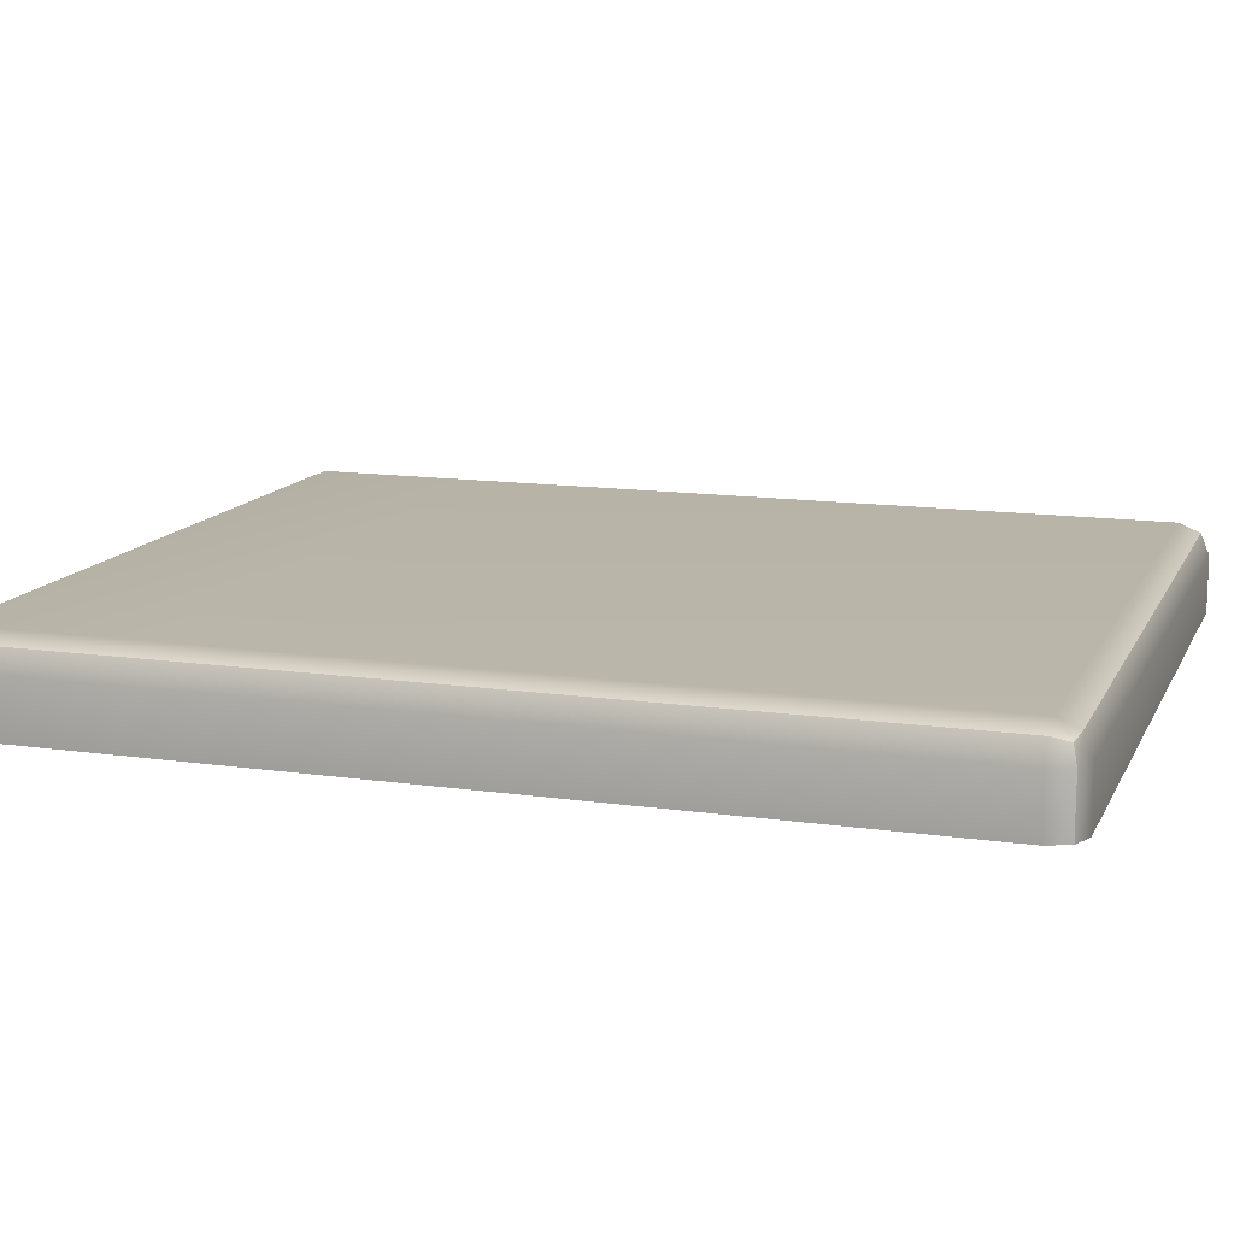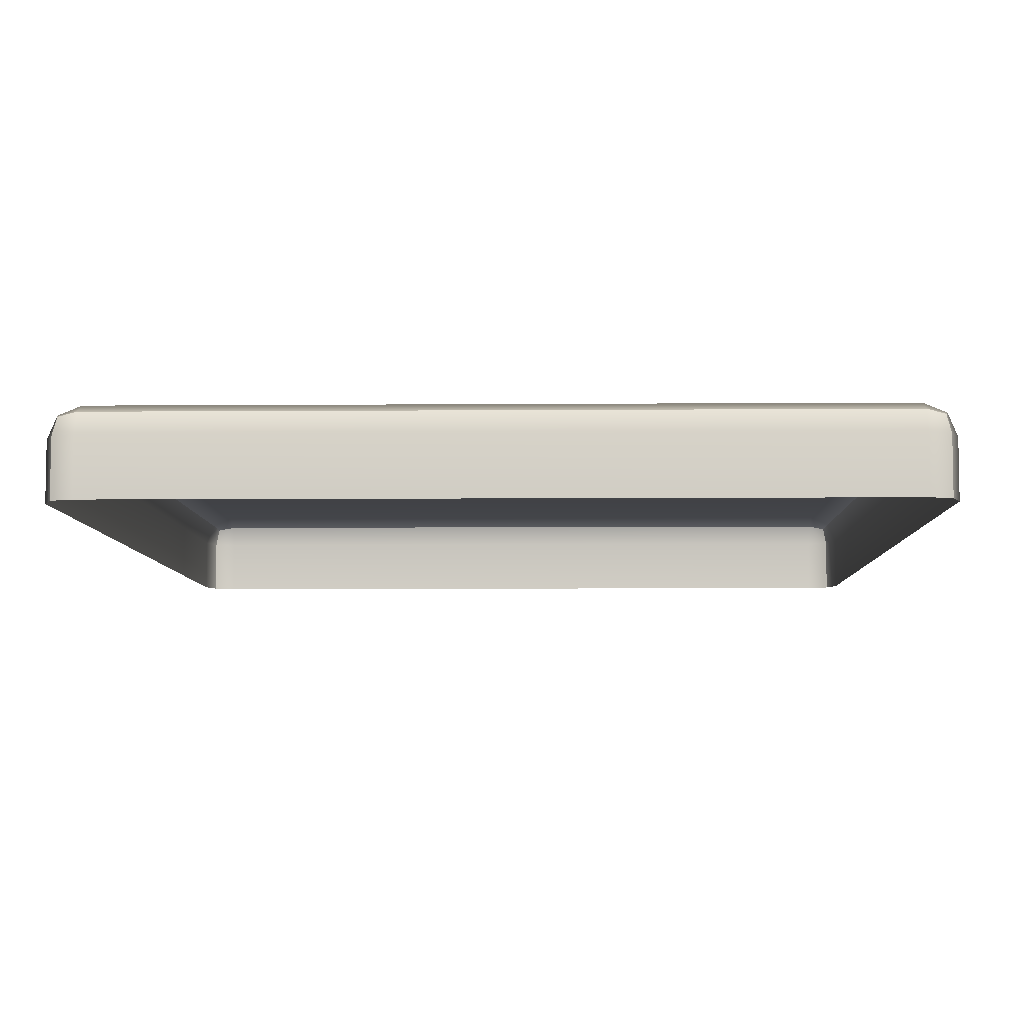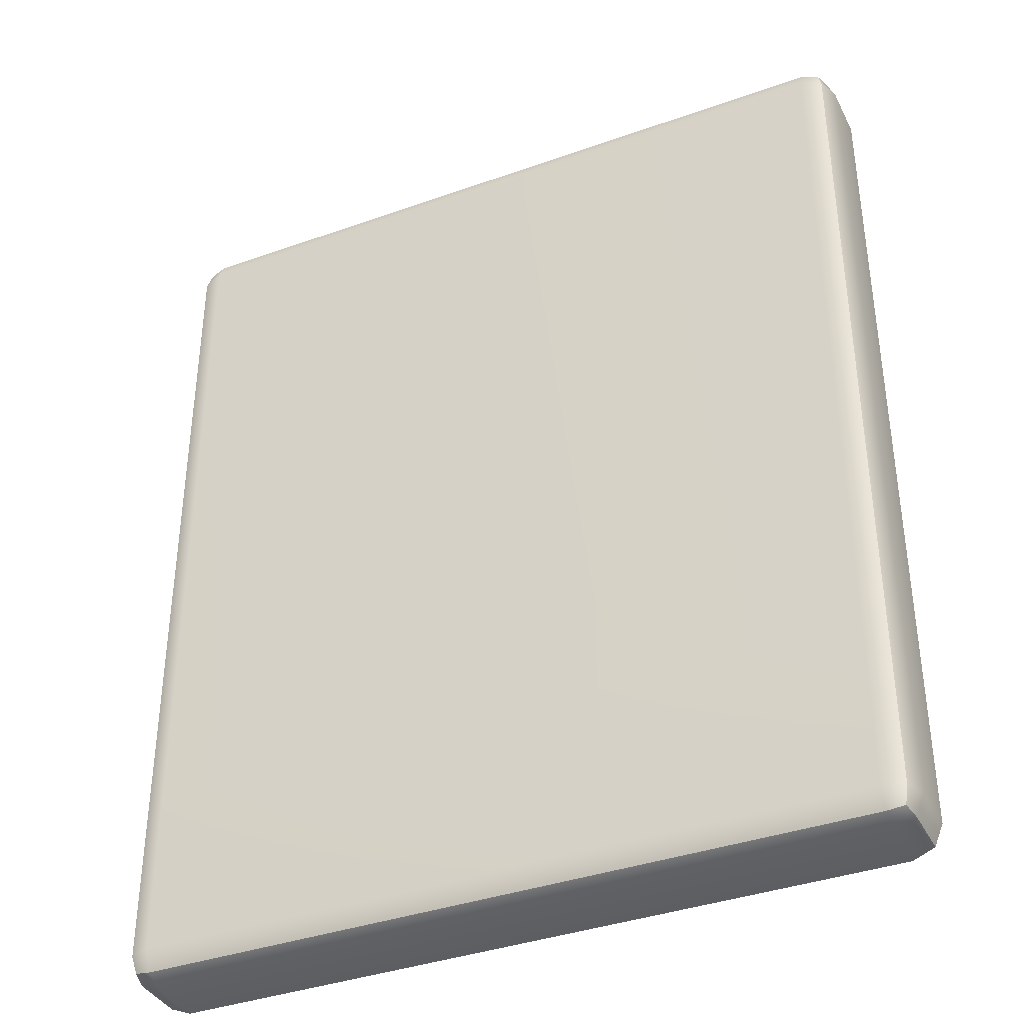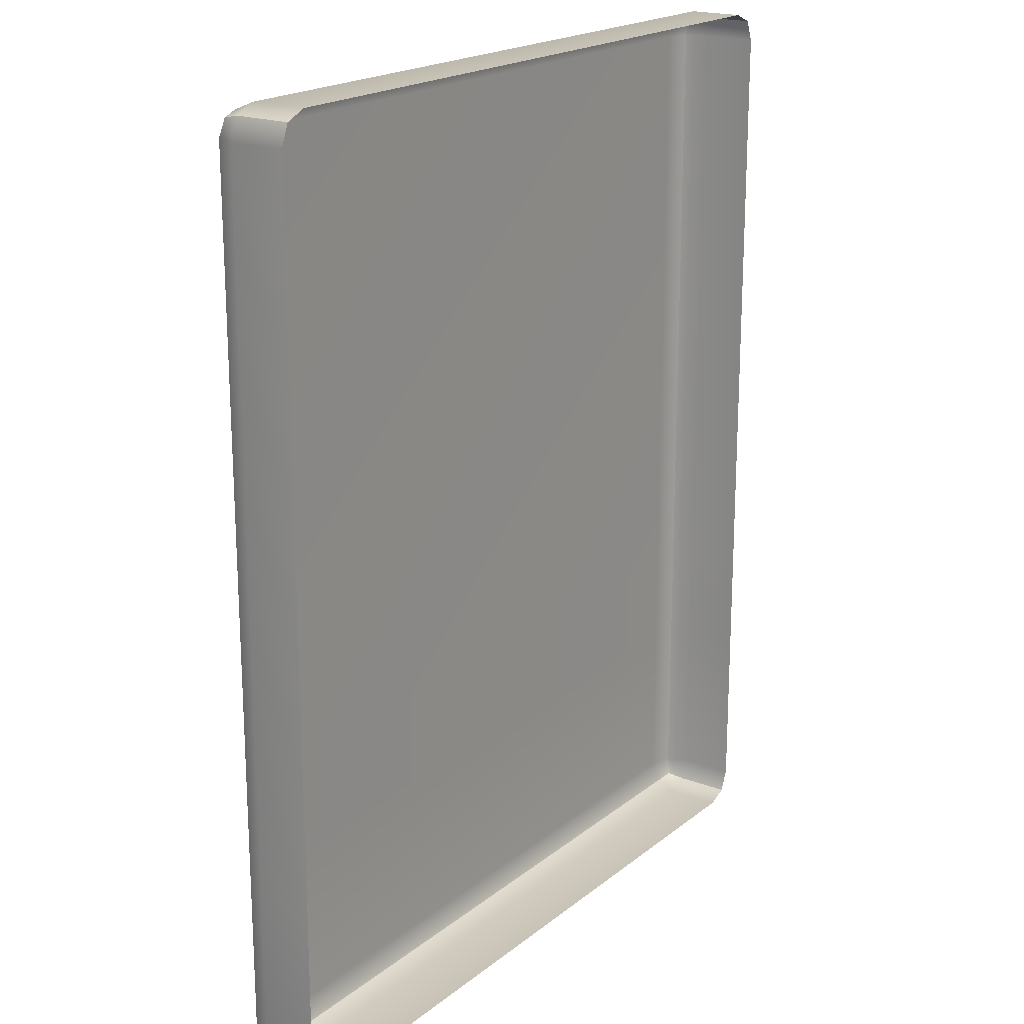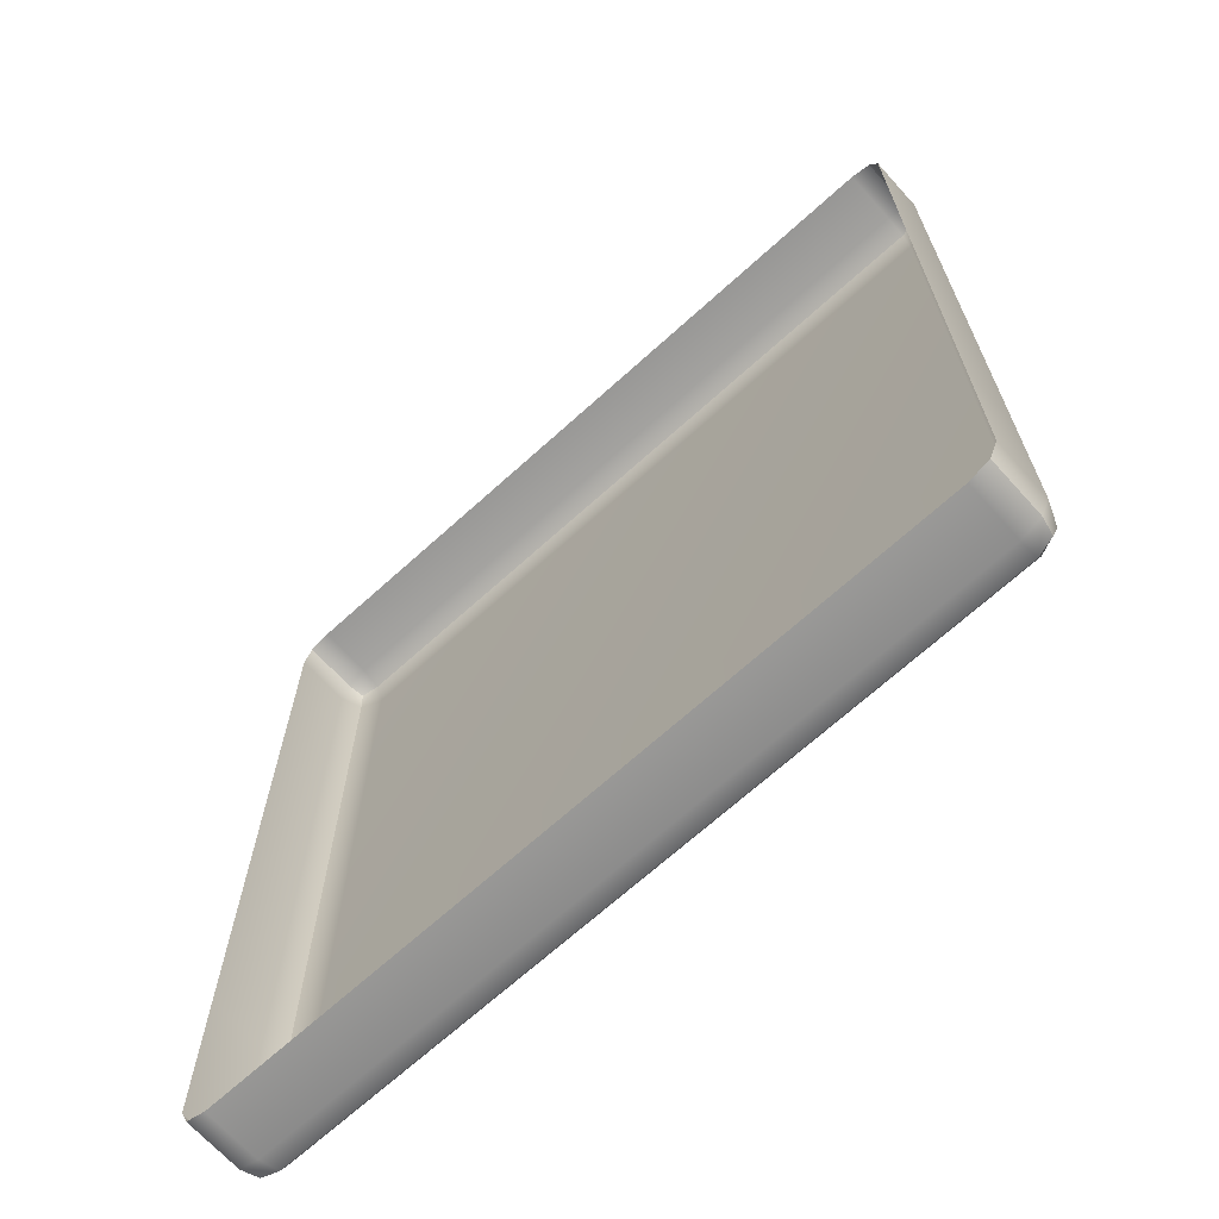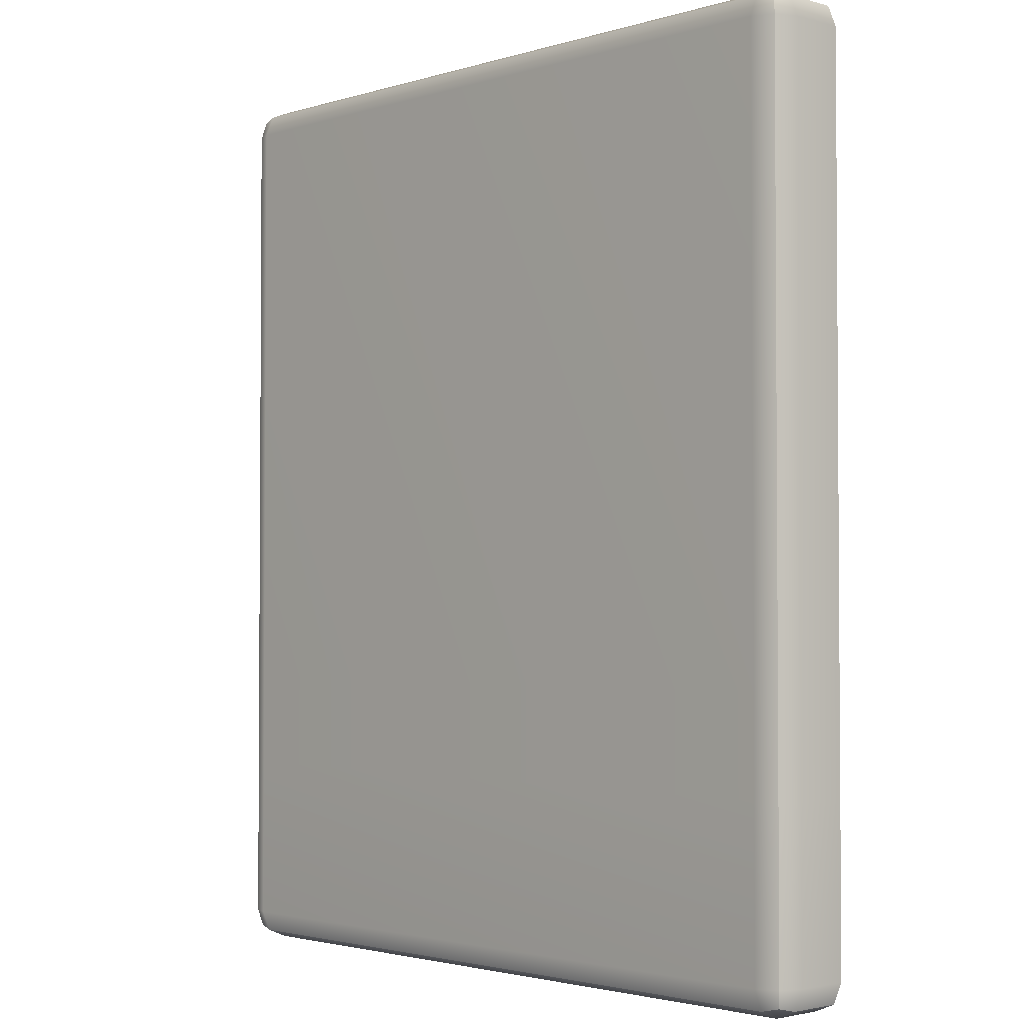
<metadata>
{"format":"obj","ext":"obj","renderer":"f3d","projection":"perspective","resolution":1024,"background":"white","views":[{"elev":13.3,"azim":-71.8,"up":"+Y"},{"elev":-6.6,"azim":1.3,"up":"+Y"},{"elev":-37.9,"azim":-155.6,"up":"+Z"},{"elev":19.5,"azim":-55.0,"up":"+Z"},{"elev":-68.6,"azim":42.2,"up":"+Z"},{"elev":-2.4,"azim":-133.3,"up":"+Z"}]}
</metadata>
<code>
v -9.898 1.981 11.35
v -10.12 1.435 11.35
v -9.898 1.435 11.9
v -9.351 1.435 12.12
v -9.351 1.981 11.9
v -9.351 2.208 11.35
v 9.898 1.981 11.35
v 9.351 2.208 11.35
v 9.351 1.981 11.9
v 9.351 1.435 12.12
v 9.898 1.435 11.9
v 10.12 1.435 11.35
v -9.898 1.435 -11.9
v -10.12 1.435 -11.35
v -9.898 1.981 -11.35
v -9.351 2.208 -11.35
v -9.351 1.981 -11.9
v -9.351 1.435 -12.12
v 9.898 1.435 -11.9
v 9.351 1.435 -12.12
v 9.351 1.981 -11.9
v 9.351 2.208 -11.35
v 9.898 1.981 -11.35
v 10.12 1.435 -11.35
v -10.12 0 11.35
v -9.351 0 12.12
v -9.898 0 11.9
v 10.12 0 11.35
v 9.898 0 11.9
v 9.351 0 12.12
v -10.12 0 -11.35
v -9.898 0 -11.9
v -9.351 0 -12.12
v 10.12 0 -11.35
v 9.351 0 -12.12
v 9.898 0 -11.9
v -9.797 1.881 11.8
v 9.797 1.881 11.8
v -9.797 1.881 -11.8
v 9.797 1.881 -11.8
v -9.898 1.981 -7.016
v -10.12 1.435 -7.016
v -10.12 0 -7.016
v 10.12 0 -7.016
v 10.12 1.435 -7.016
v 9.898 1.981 -7.016
v 9.351 2.208 -7.016
v -9.351 2.208 -7.016
v -9.898 1.981 -4.506
v -10.12 1.435 -4.506
v -10.12 0 -4.506
v 10.12 0 -4.506
v 10.12 1.435 -4.506
v 9.898 1.981 -4.506
v 9.351 2.208 -4.506
v -9.351 2.208 -4.506
f 2 1 49 50
f 1 6 56 49
f 4 3 27 26
f 3 2 25 27
f 6 5 9 8
f 5 4 10 9
f 8 7 54 55
f 7 12 53 54
f 12 11 29 28
f 11 10 30 29
f 14 13 32 31
f 13 18 33 32
f 18 17 21 20
f 17 16 22 21
f 20 19 36 35
f 19 24 34 36
f 4 26 30 10
f 6 8 55 56
f 18 20 35 33
f 12 28 52 53
f 50 51 25 2
f 5 6 1 37
f 1 2 3 37
f 3 4 5 37
f 11 12 7 38
f 7 8 9 38
f 9 10 11 38
f 17 18 13 39
f 13 14 15 39
f 15 16 17 39
f 23 24 19 40
f 19 20 21 40
f 21 22 23 40
f 42 41 15 14
f 14 31 43 42
f 45 44 34 24
f 46 45 24 23
f 47 46 23 22
f 48 47 22 16
f 41 48 16 15
f 50 49 41 42
f 42 43 51 50
f 53 52 44 45
f 54 53 45 46
f 55 54 46 47
f 56 55 47 48
f 49 56 48 41

</code>
